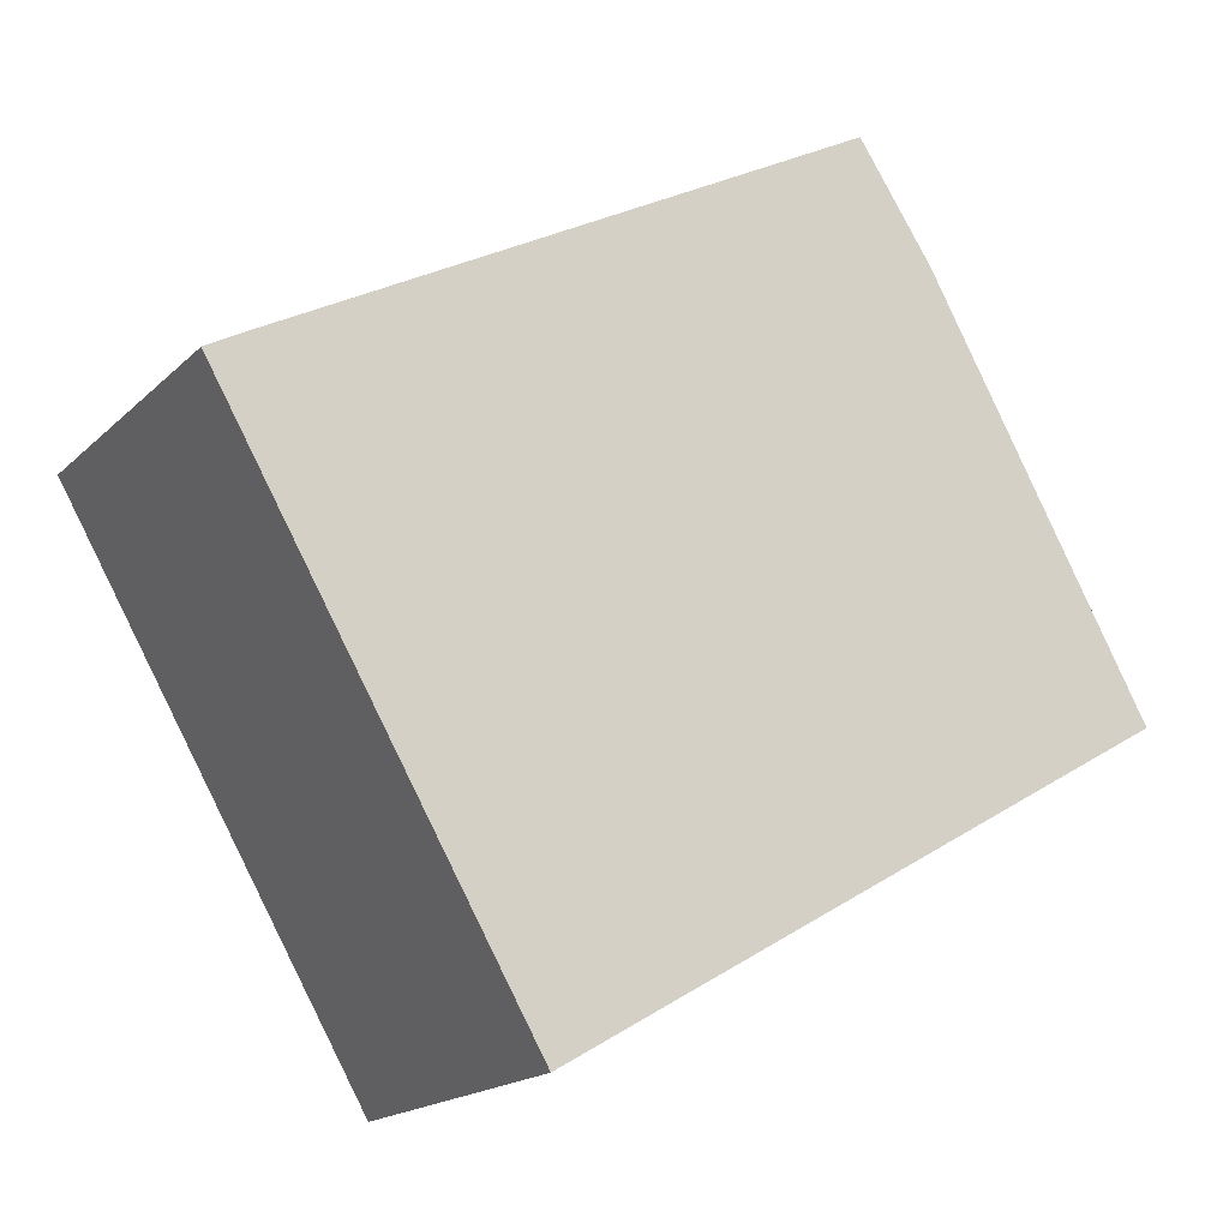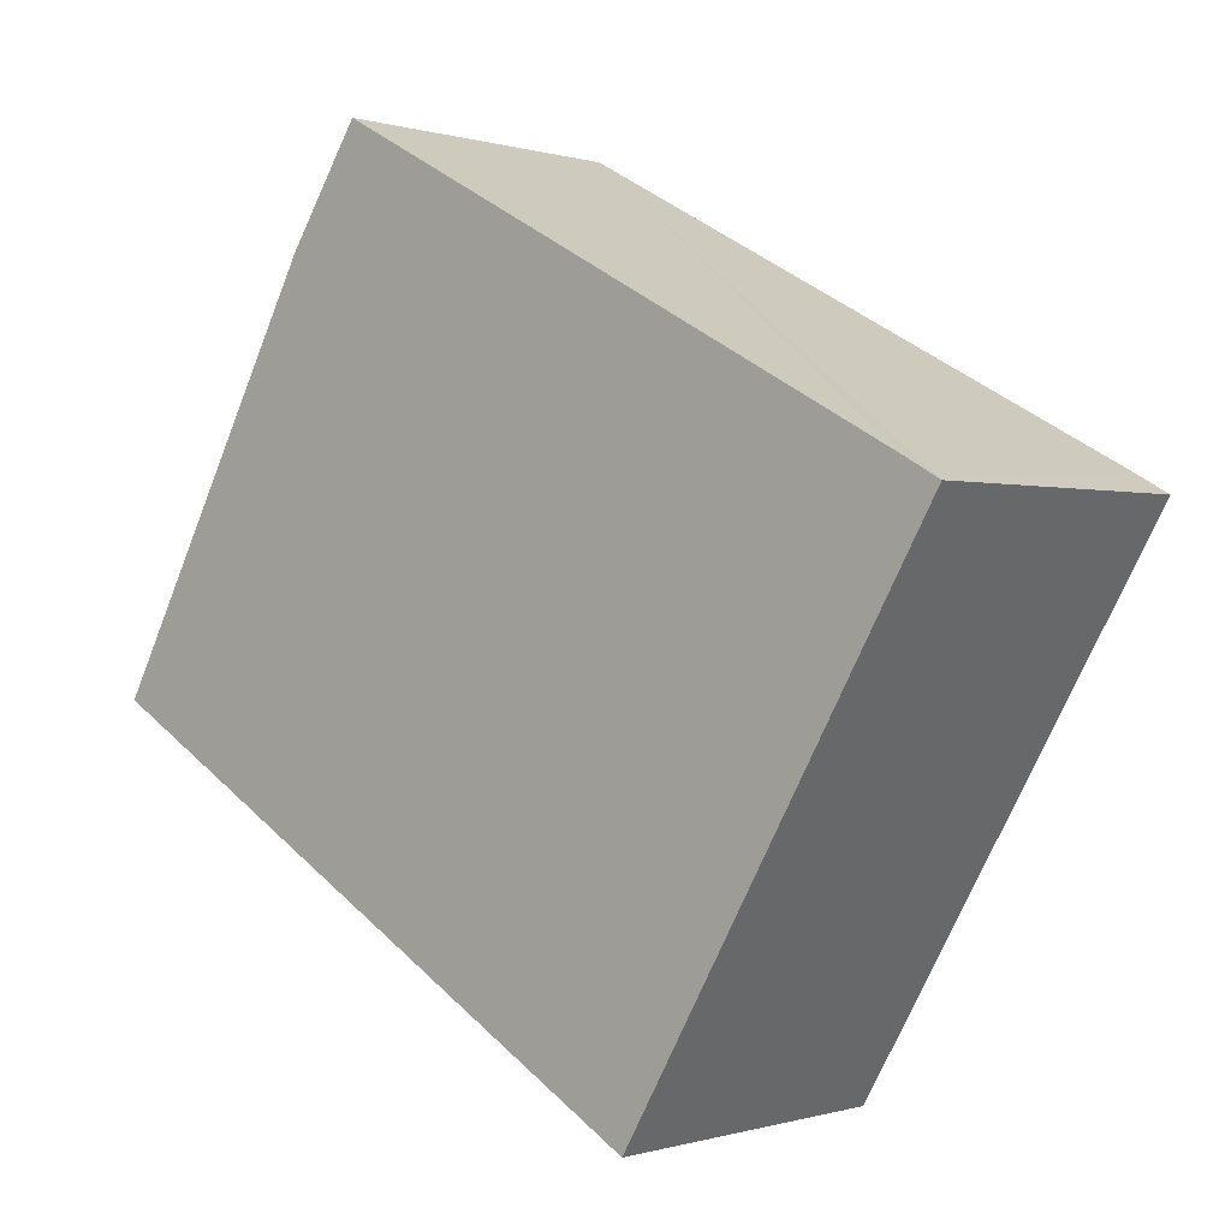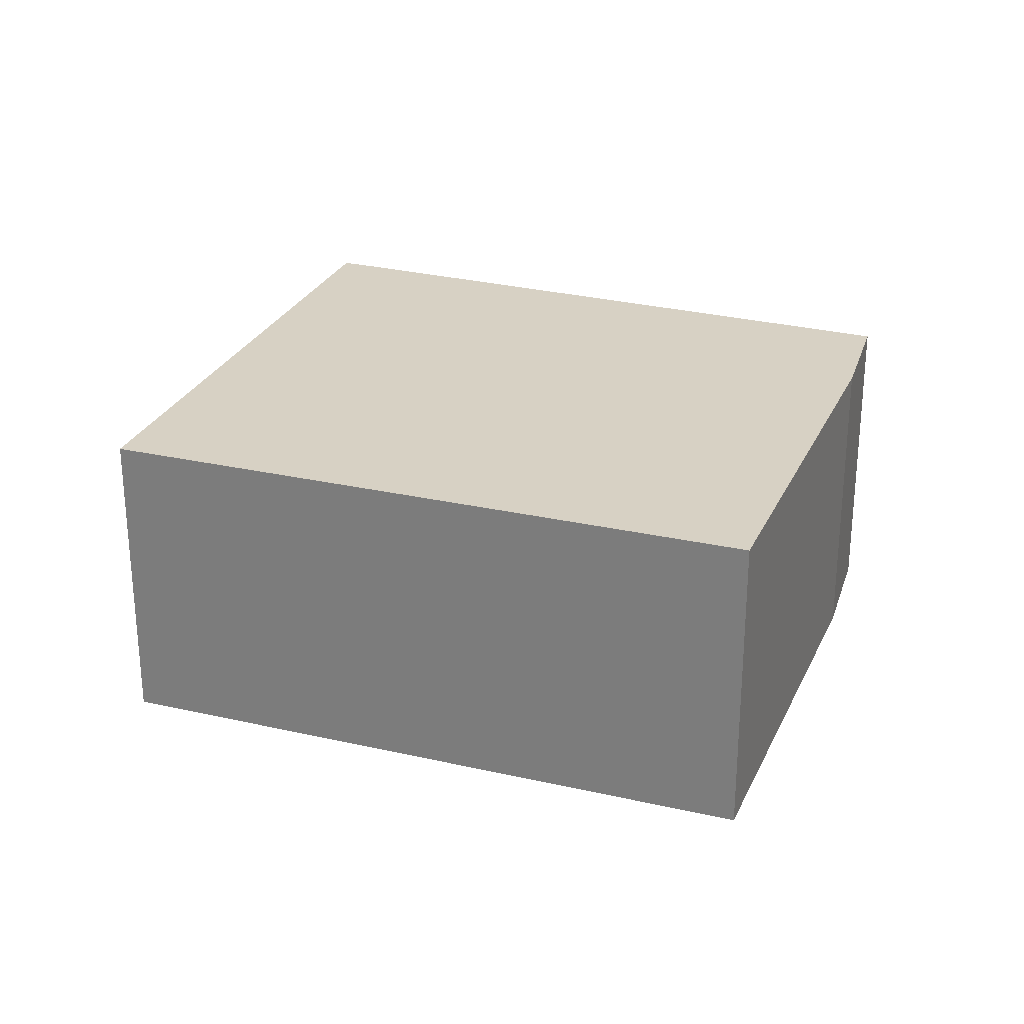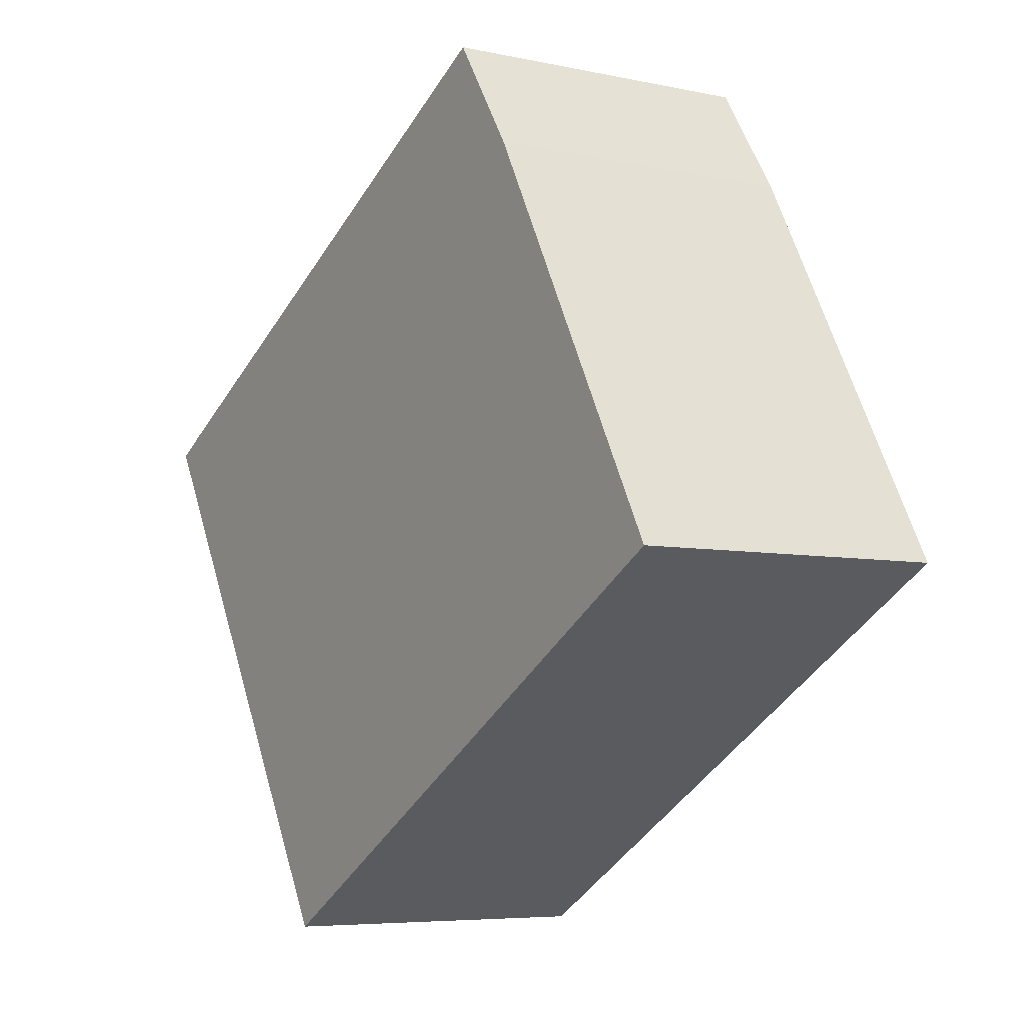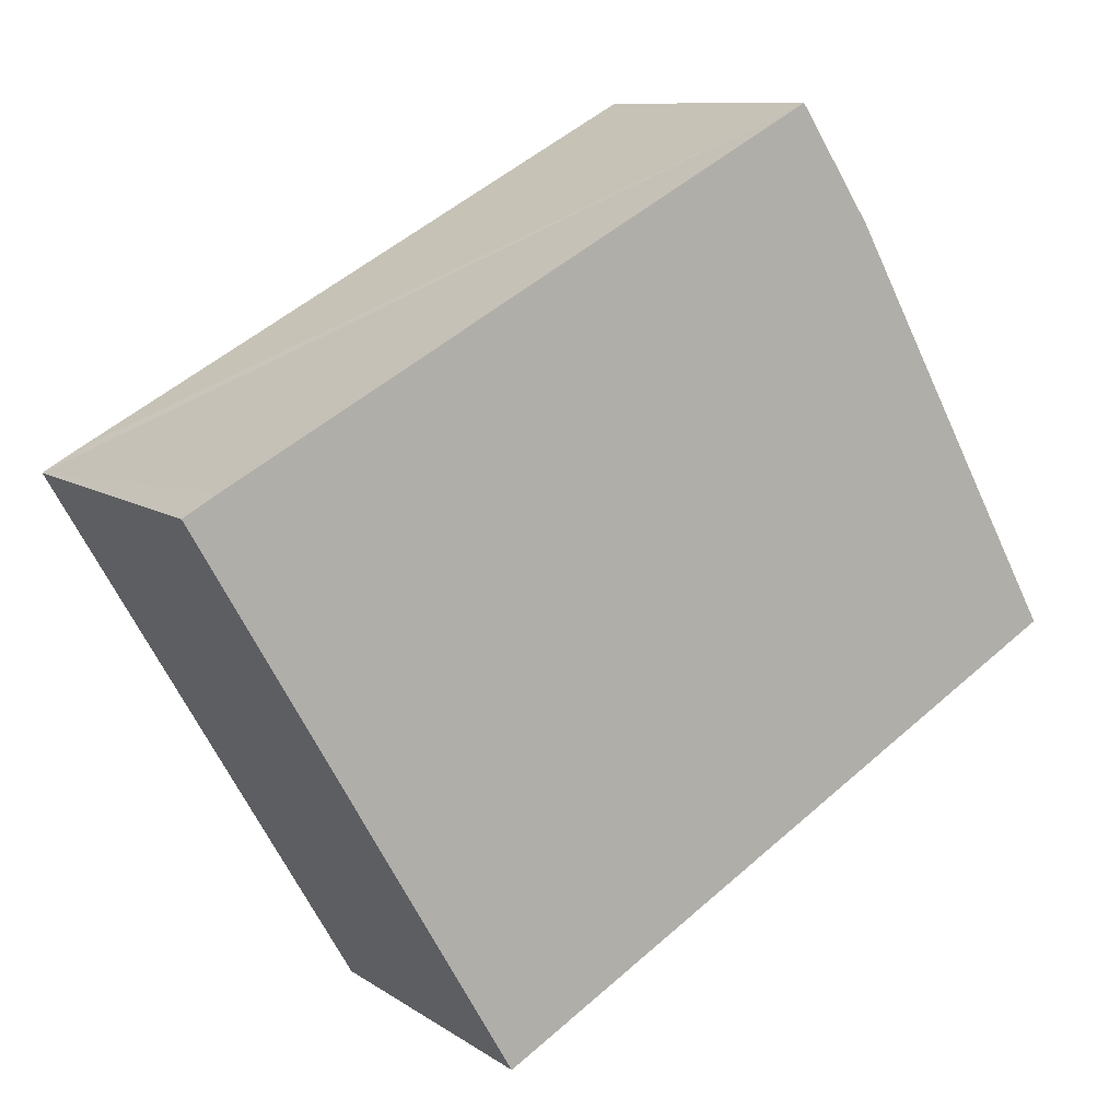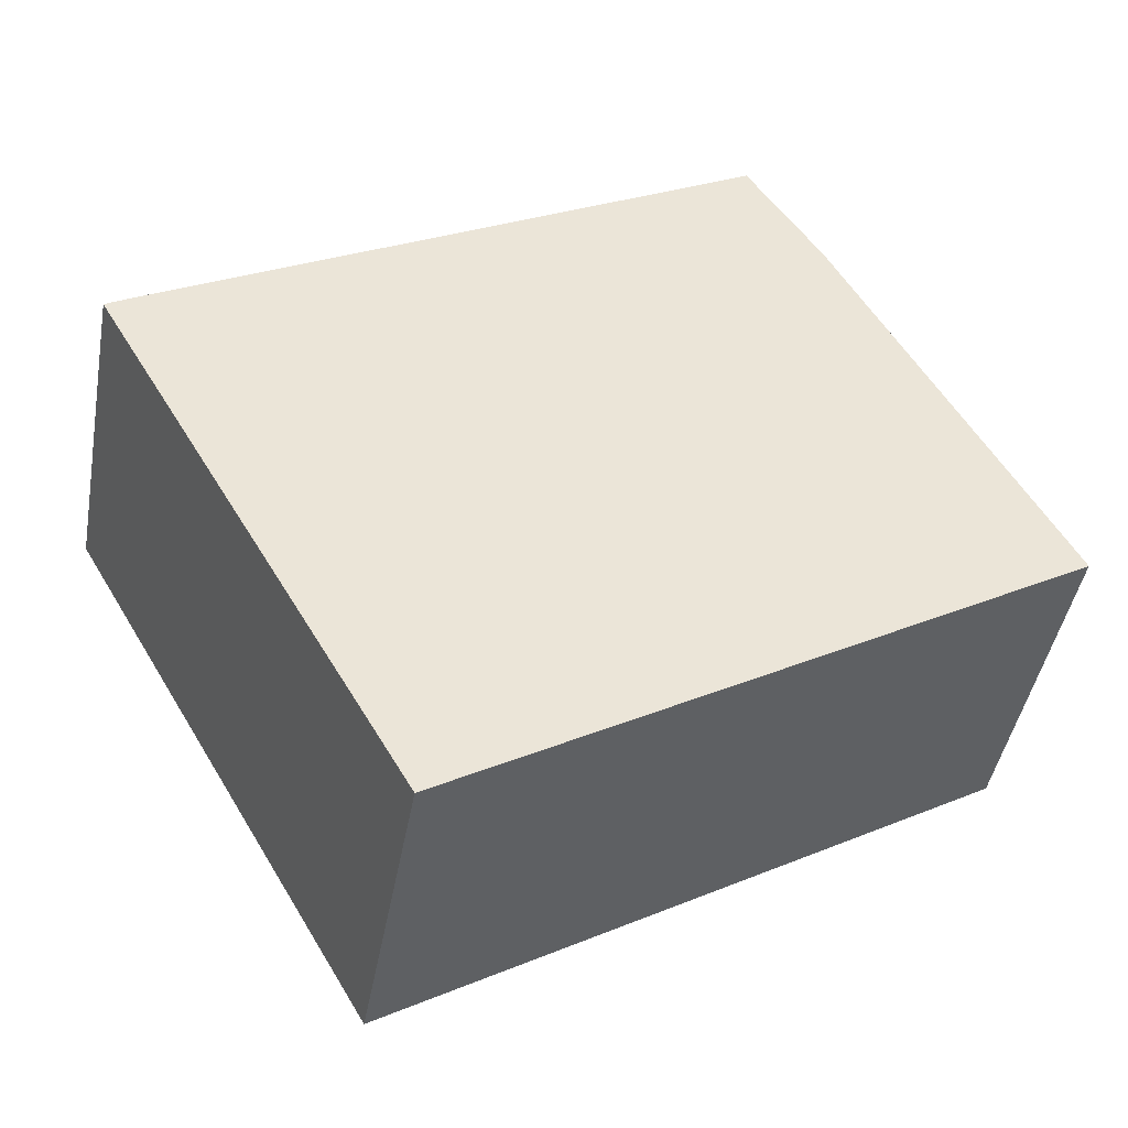
<metadata>
{"format":"obj","ext":"obj","renderer":"f3d","projection":"perspective","resolution":1024,"background":"white","views":[{"elev":-17.6,"azim":150.1,"up":"+Z"},{"elev":-0.1,"azim":41.2,"up":"+Z"},{"elev":27.1,"azim":-130.2,"up":"+Y"},{"elev":-6.1,"azim":-122.9,"up":"+Z"},{"elev":9.7,"azim":148.9,"up":"+Z"},{"elev":-44.2,"azim":169.8,"up":"+Z"}]}
</metadata>
<code>
v  2.585 3.779 4.674
v  7.071 3.779 -4.128
v  0 3.779 2.314e-16
v  3.441 3.779 5.969
v  10.27 3.779 2.288
v  10.67 3.779 2.061
v  10.67 -1.262e-16 2.061
v  7.071 2.528e-16 -4.128
v  0 0 0
v  2.585 -2.862e-16 4.674
v  3.441 -3.655e-16 5.969
v  10.27 -1.401e-16 2.288
g defaultobject
f 1 2 3
f 2 1 4
f 2 4 5
f 2 5 6
f 7 2 6
f 2 7 8
f 8 3 2
f 3 8 9
f 9 1 3
f 1 9 10
f 10 4 1
f 4 10 11
f 5 7 6
f 7 5 4
f 7 4 12
f 12 4 11
f 8 10 9
f 10 8 11
f 11 8 12
f 12 8 7

</code>
